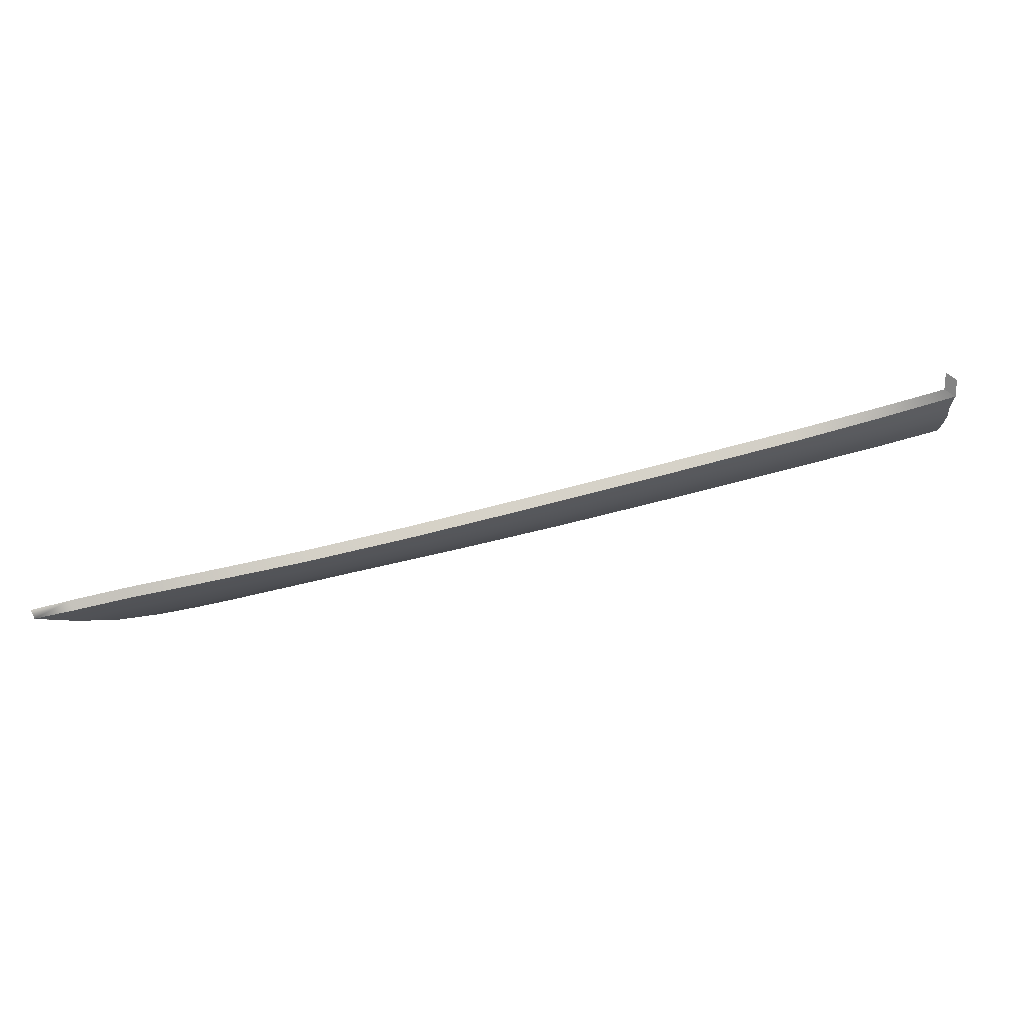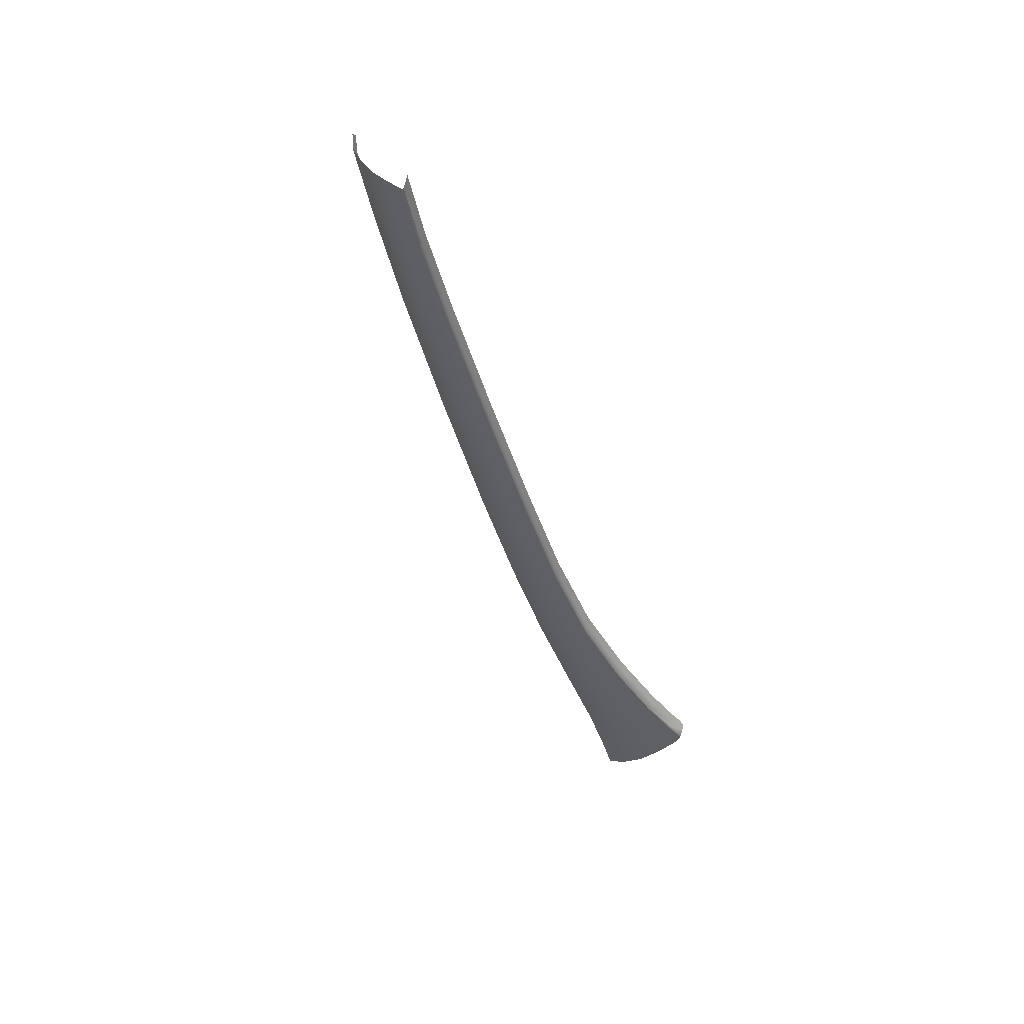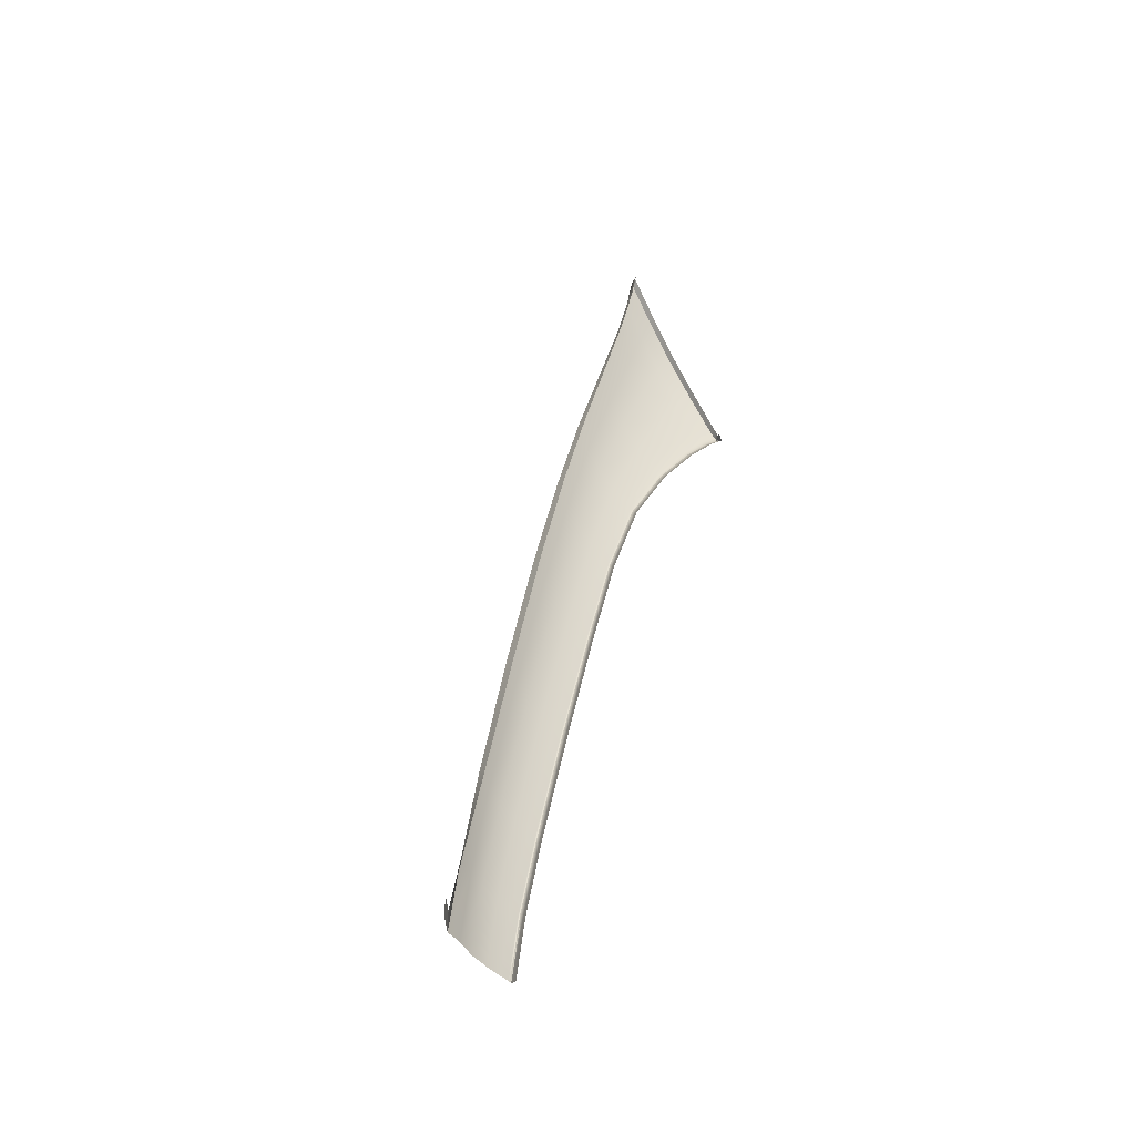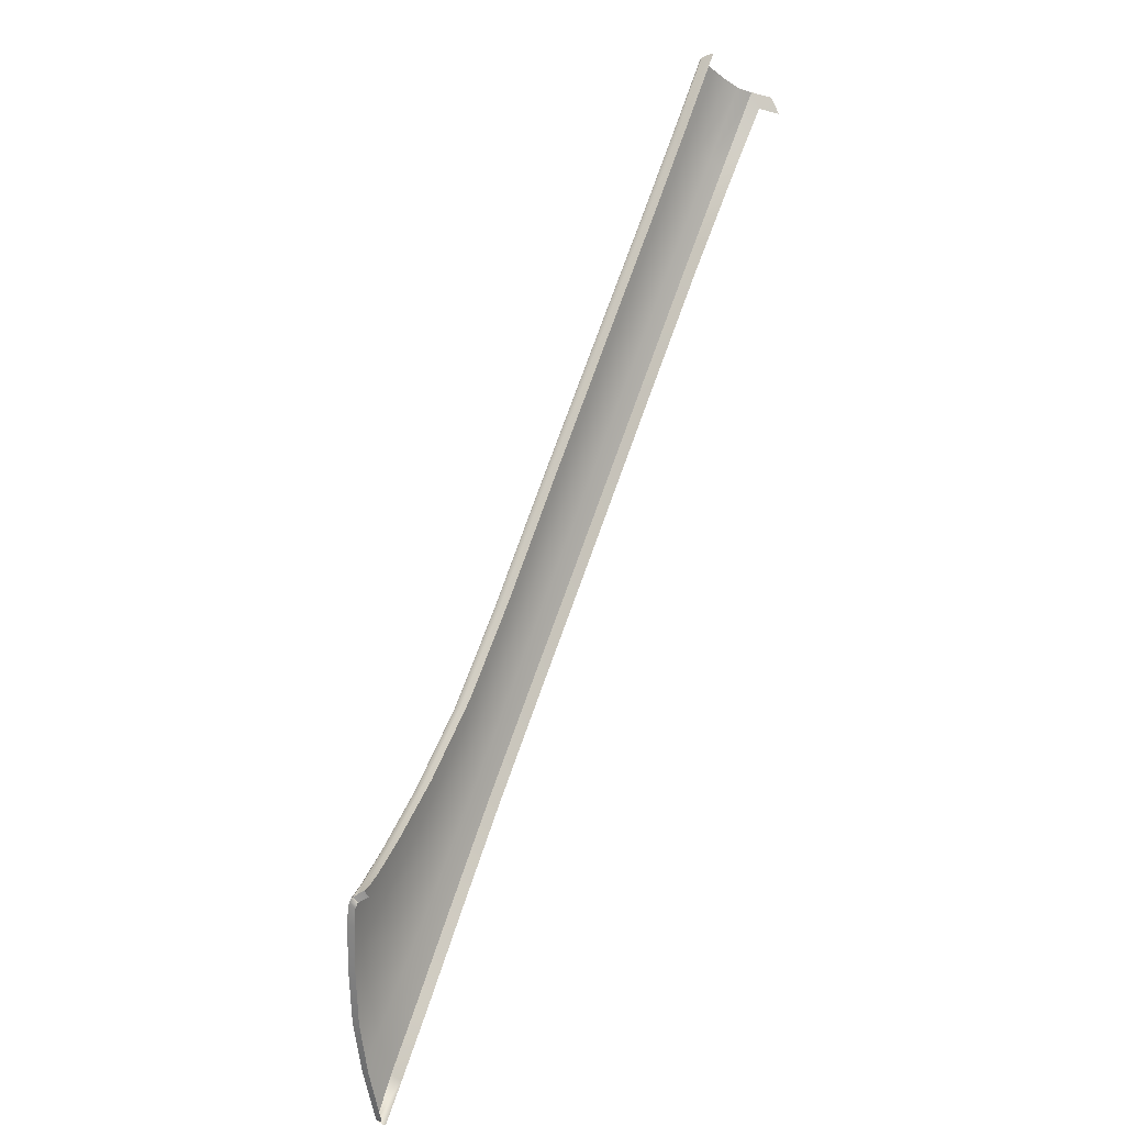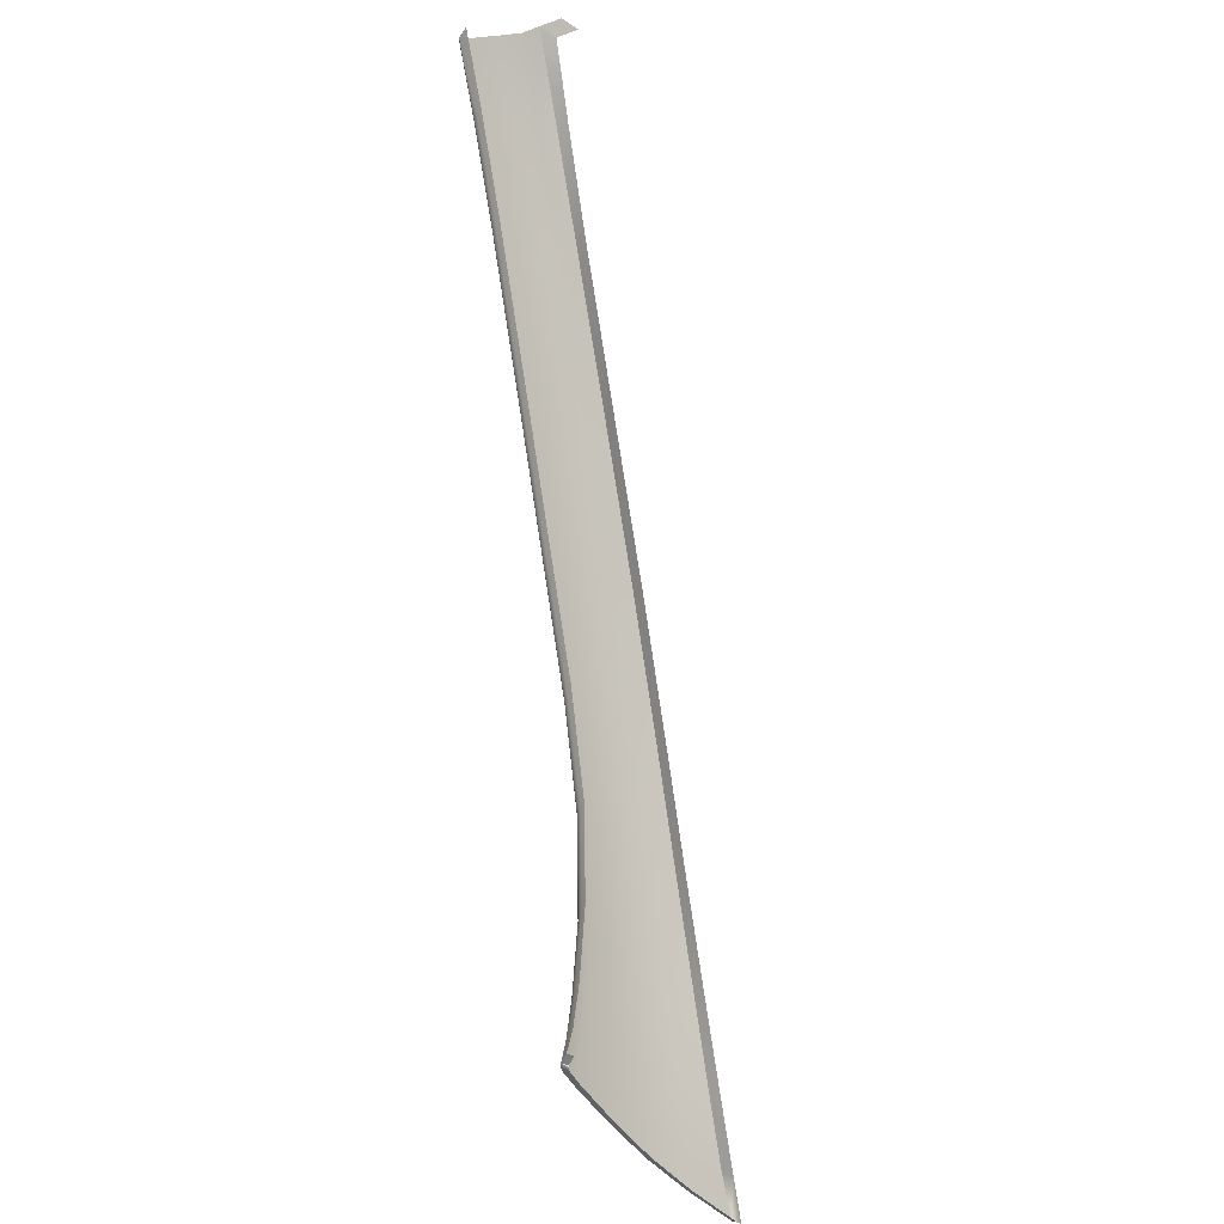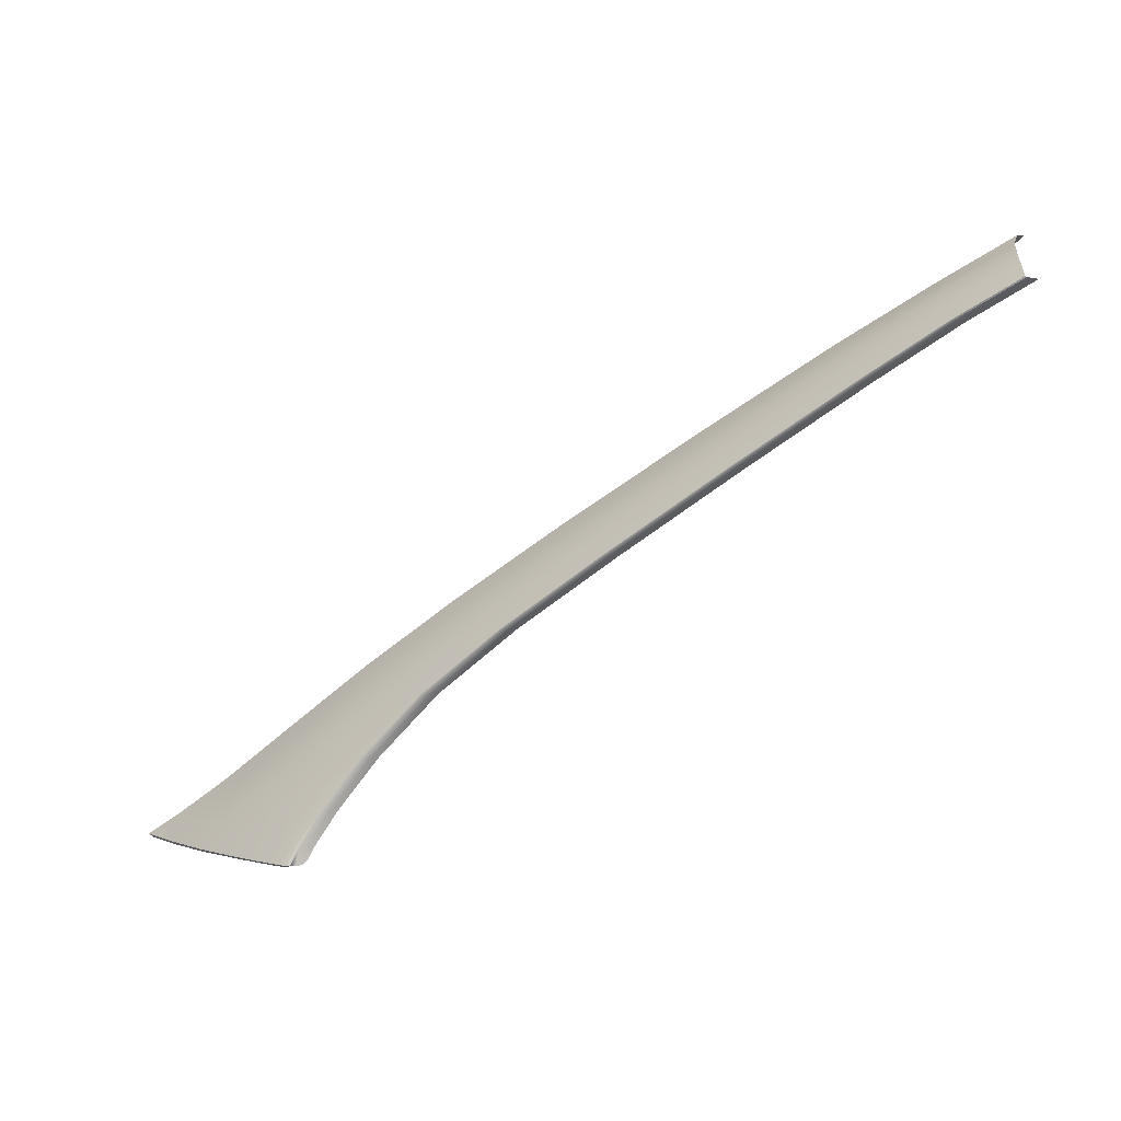
<metadata>
{"format":"obj","ext":"obj","renderer":"f3d","projection":"perspective","resolution":1024,"background":"white","views":[{"elev":23.8,"azim":137.3,"up":"+Z"},{"elev":-29.6,"azim":-108.9,"up":"+Z"},{"elev":49.5,"azim":-114.8,"up":"+Z"},{"elev":-65.5,"azim":-100.4,"up":"+Y"},{"elev":-56.3,"azim":-65.4,"up":"+Y"},{"elev":3.4,"azim":-147.3,"up":"+Y"}]}
</metadata>
<code>
v  73.9 86.74 -84.77
v  74 86.8 -84.7
v  83.78 79.78 -87.26
v  83.9 79.84 -87.19
v  64.59 93.24 -82.35
v  64.51 93.17 -82.43
v  57.85 97.53 -80.84
v  57.92 97.6 -80.75
v  52.68 100.7 -79.58
v  52.62 100.6 -79.67
v  91.93 73.85 -89.27
v  92.06 73.9 -89.21
v  98.29 68.49 -91.13
v  98.43 68.53 -91.08
v  103.2 63.32 -93.1
v  103 63.26 -93.13
v  98.63 68.59 -91.02
v  105.9 58.84 -94.93
v  106.2 58.9 -94.94
v  104.1 63.49 -92.87
v  107.4 59.05 -94.72
v  99.29 68.79 -90.77
v  111.4 64.4 -90.14
v  108.9 64.27 -91.31
v  104.8 69.85 -88.29
v  102.8 69.66 -89.34
v  113.6 59.68 -93.02
v  116.7 59.76 -91.72
v  113.8 64.4 -88.86
v  119.6 59.72 -90.28
v  106.9 69.91 -87.15
v  97.49 75.4 -86.37
v  95.71 75.15 -87.41
v  88.78 81.57 -84.18
v  87.2 81.25 -85.26
v  99.31 75.53 -85.24
v  90.4 81.76 -83.01
v  78.09 88.84 -81.5
v  76.82 88.44 -82.6
v  67.88 95.58 -78.97
v  66.91 95.09 -80.09
v  79.37 89.12 -80.34
v  68.81 95.93 -77.82
v  60.58 100.1 -77.2
v  59.83 99.58 -78.36
v  54.95 103.3 -75.87
v  54.33 102.7 -77.08
v  61.29 100.5 -76.01
v  55.28 104 -74.56
v  120.4 56.63 -92.82
v  116.6 56.6 -94.18
v  118.3 54.64 -94.95
v  122.6 54.64 -93.58
v  123.9 56.59 -91.31
v  109.1 56.23 -95.89
v  112.4 56.43 -95.22
v  109.7 54.64 -96.57
v  113.6 54.64 -95.96
v  110.2 59.38 -94.05
v  106.3 63.89 -92.24
v  100.8 69.22 -90.19
v  94.04 74.66 -88.27
v  92.78 74.18 -88.87
v  85.7 80.68 -86.17
v  84.56 80.15 -86.82
v  75.55 87.77 -83.58
v  74.57 87.15 -84.29
v  65.89 94.33 -81.12
v  65.07 93.64 -81.9
v  59 98.77 -79.45
v  58.31 98.03 -80.28
v  53.62 101.9 -78.22
v  53.02 101.1 -79.09
v  107.4 56.04 -96.08
v  107.7 56.11 -96.1
v  107.8 54.64 -96.68
v  108.2 54.64 -96.73
v  106.9 55.99 -95.93
v  107.2 55.99 -96.07
v  107.4 54.64 -96.5
v  107.6 54.64 -96.64
v  105.7 58.81 -94.93
v  92.23 73.97 -89.13
v  84.06 79.91 -87.1
v  74.14 86.88 -84.6
v  64.71 93.33 -82.24
v  52.76 100.8 -79.46
v  58.01 97.71 -80.64
v  102.8 63.22 -93.15
v  126.9 54.64 -91.87
v  126.7 54.64 -91.97
g Y651_181C_L_DaS_Y651_181C_L
f 1 2 3
f 3 2 4
f 2 1 5
f 5 1 6
f 7 8 6
f 6 8 5
f 8 7 9
f 9 7 10
f 11 12 13
f 13 12 14
f 12 11 4
f 4 11 3
f 15 16 17
f 17 16 14
f 16 15 18
f 18 15 19
f 15 20 19
f 19 20 21
f 20 15 22
f 22 15 17
f 23 24 25
f 25 24 26
f 24 23 27
f 27 23 28
f 23 29 28
f 28 29 30
f 29 23 31
f 31 23 25
f 32 33 34
f 34 33 35
f 33 32 26
f 26 32 25
f 32 36 25
f 25 36 31
f 36 32 37
f 37 32 34
f 38 39 40
f 40 39 41
f 39 38 35
f 35 38 34
f 38 42 34
f 34 42 37
f 42 38 43
f 43 38 40
f 44 45 46
f 46 45 47
f 45 44 41
f 41 44 40
f 44 48 40
f 40 48 43
f 48 44 49
f 49 44 46
f 50 51 28
f 28 51 27
f 51 50 52
f 52 50 53
f 54 50 30
f 30 50 28
f 55 56 57
f 57 56 58
f 51 56 27
f 27 56 59
f 56 55 59
f 59 55 21
f 60 20 61
f 61 20 22
f 20 60 21
f 21 60 59
f 60 24 59
f 59 24 27
f 24 60 26
f 26 60 61
f 62 63 64
f 64 63 65
f 63 62 22
f 22 62 61
f 62 33 61
f 61 33 26
f 33 62 35
f 35 62 64
f 66 67 68
f 68 67 69
f 67 66 65
f 65 66 64
f 66 39 64
f 64 39 35
f 39 66 41
f 41 66 68
f 70 71 72
f 72 71 73
f 71 70 69
f 69 70 68
f 70 45 68
f 68 45 41
f 45 70 47
f 47 70 72
f 74 75 76
f 76 75 77
f 55 75 21
f 21 75 19
f 75 74 19
f 19 74 18
f 78 79 80
f 80 79 81
f 74 79 18
f 18 79 82
f 79 78 82
f 83 12 84
f 84 12 4
f 12 83 14
f 14 83 17
f 83 63 17
f 17 63 22
f 63 83 65
f 65 83 84
f 85 2 86
f 86 2 5
f 2 85 4
f 4 85 84
f 85 67 84
f 84 67 65
f 67 85 69
f 69 85 86
f 87 88 9
f 9 88 8
f 8 88 5
f 5 88 86
f 88 71 86
f 86 71 69
f 71 88 73
f 73 88 87
f 16 89 14
f 14 89 13
f 89 16 82
f 82 16 18
f 50 54 53
f 53 54 90
f 56 51 58
f 58 51 52
f 75 55 77
f 77 55 57
f 79 74 81
f 81 74 76
f 53 90 91
v  118.3 54.64 -94.95
v  122.6 54.64 -93.58
v  118.2 54.32 -94.45
v  122.4 54.28 -93.12
v  107.4 54.64 -96.5
v  107.8 54.57 -96.04
v  107 54.64 -96.11
v  107.5 54.61 -95.7
v  113.6 54.64 -95.96
v  113.5 54.36 -95.43
v  109.7 54.64 -96.57
v  109.7 54.37 -96.02
v  108.2 54.64 -96.73
v  108.2 54.4 -96.17
v  107.8 54.64 -96.68
v  107.9 54.42 -96.11
v  107.6 54.64 -96.64
v  107.8 54.48 -96.11
v  106.7 54.64 -95.76
v  107.2 54.62 -95.36
v  126.7 54.64 -91.97
v  126.9 54.64 -91.87
v  126.5 54.27 -91.53
v  126.7 54.27 -91.43
v  61.69 99.96 -75.15
v  61.29 100.5 -76.01
v  56.39 103.4 -73.71
v  55.28 104 -74.56
v  68.81 95.93 -77.82
v  68.67 95.37 -76.95
v  79.05 88.57 -79.48
v  79.37 89.12 -80.34
v  90.4 81.76 -83.01
v  90.06 81.22 -82.14
v  98.95 75 -84.37
v  99.31 75.53 -85.24
v  106.9 69.91 -87.15
v  106.5 69.39 -86.28
v  113.6 63.88 -87.99
v  113.8 64.4 -88.86
v  119.6 59.72 -90.28
v  119.6 59.2 -89.42
v  123.9 56.59 -91.31
v  124 56.08 -90.45
v  56.54 103.5 -71.98
v  55.43 104.1 -72.84
v  126.9 54.14 -91.15
v  73.9 86.74 -84.77
v  73.74 86.69 -84.69
v  64.51 93.17 -82.43
v  64.37 93.11 -82.35
v  83.61 79.75 -87.17
v  83.78 79.78 -87.26
v  57.85 97.53 -80.84
v  57.72 97.47 -80.76
v  52.62 100.6 -79.67
v  52.51 100.5 -79.6
v  91.93 73.85 -89.27
v  91.74 73.83 -89.18
v  98.09 68.47 -91.03
v  98.29 68.49 -91.13
v  57.46 97.42 -80.4
v  52.26 100.5 -79.24
v  57.14 97.37 -79.9
v  51.95 100.4 -78.74
v  63.75 93.04 -81.47
v  64.09 93.07 -81.98
v  73.44 86.67 -84.31
v  73.06 86.65 -83.79
v  82.87 79.75 -86.26
v  83.28 79.74 -86.79
v  91.39 73.84 -88.79
v  90.96 73.86 -88.26
v  97.27 68.53 -90.1
v  97.72 68.49 -90.64
v  106.9 55.99 -95.93
v  106.6 56.04 -95.51
v  105.5 58.8 -94.79
v  105.1 58.85 -94.38
v  106.1 56.12 -94.96
v  104.6 58.92 -93.83
v  102.6 63.21 -93.03
v  102.2 63.25 -92.62
v  101.8 63.3 -92.08
v  105.7 58.81 -94.93
v  102.8 63.22 -93.15
v  106.4 55.06 -95.41
g Y651_181C_L_DaS_Y651_181C_L_E
f 92 93 94
f 93 95 94
f 96 97 98
f 97 99 98
f 100 101 102
f 101 103 102
f 92 94 100
f 94 101 100
f 104 105 106
f 105 107 106
f 104 102 105
f 102 103 105
f 108 109 96
f 109 97 96
f 108 106 109
f 106 107 109
f 98 99 110
f 99 111 110
f 112 113 114
f 113 115 114
f 93 112 95
f 112 114 95
f 116 117 118
f 118 117 119
f 117 116 120
f 120 116 121
f 121 122 120
f 120 122 123
f 124 123 125
f 125 123 122
f 125 126 124
f 124 126 127
f 128 127 129
f 129 127 126
f 129 130 128
f 128 130 131
f 131 130 132
f 132 130 133
f 132 133 134
f 134 133 135
f 136 118 137
f 137 118 119
f 138 113 135
f 135 113 134
f 139 140 141
f 141 140 142
f 140 139 143
f 143 139 144
f 145 146 147
f 147 146 148
f 146 145 142
f 142 145 141
f 149 150 144
f 144 150 143
f 150 149 151
f 151 149 152
f 146 153 148
f 148 153 154
f 153 155 154
f 154 155 156
f 155 153 157
f 157 153 158
f 153 146 158
f 158 146 142
f 140 159 142
f 142 159 158
f 159 160 158
f 158 160 157
f 160 159 161
f 161 159 162
f 159 140 162
f 162 140 143
f 150 163 143
f 143 163 162
f 163 164 162
f 162 164 161
f 164 163 165
f 165 163 166
f 163 150 166
f 166 150 151
f 167 168 169
f 169 168 170
f 168 171 170
f 170 171 172
f 173 174 151
f 151 174 166
f 174 175 166
f 166 175 165
f 175 174 172
f 172 174 170
f 174 173 170
f 170 173 169
f 176 167 169
f 177 173 152
f 152 173 151
f 173 177 169
f 169 177 176
f 171 168 178
f 98 110 168
f 168 110 178
f 168 167 98
f 98 167 96

</code>
